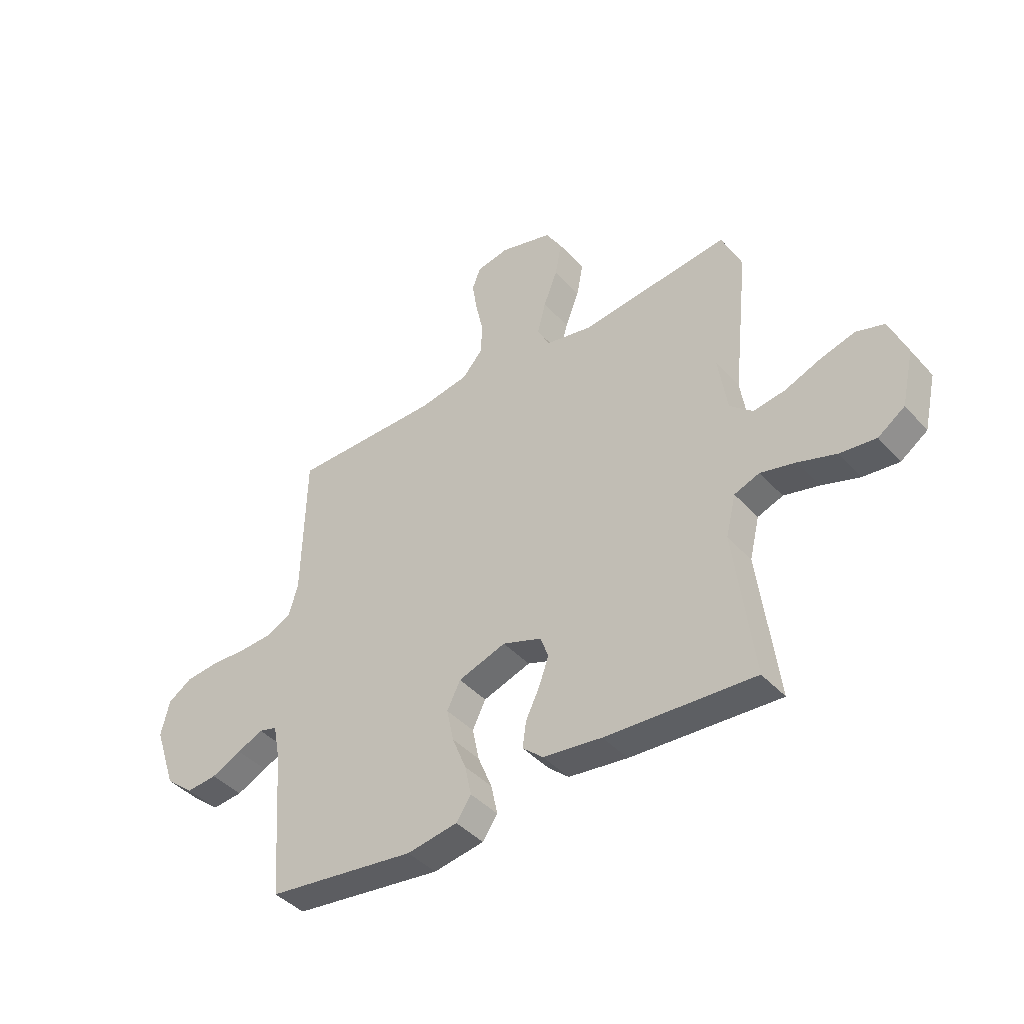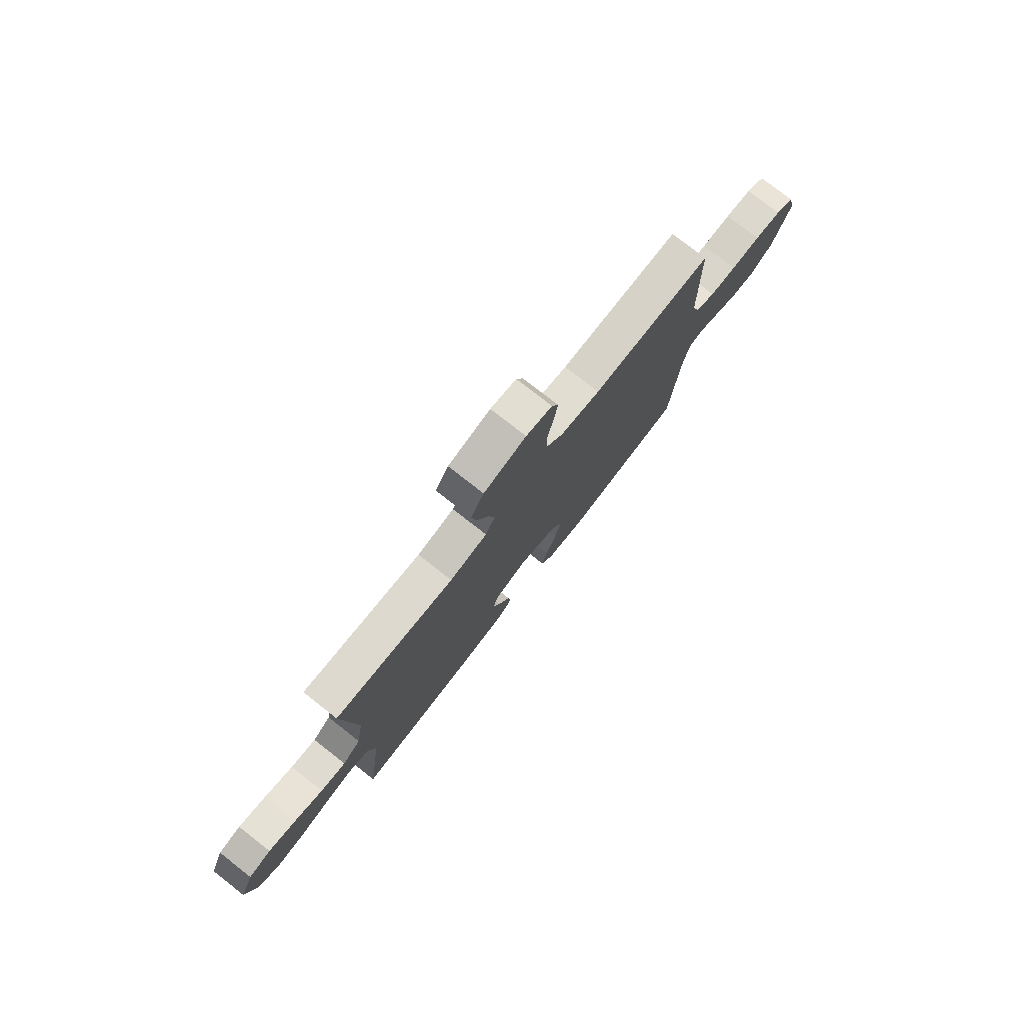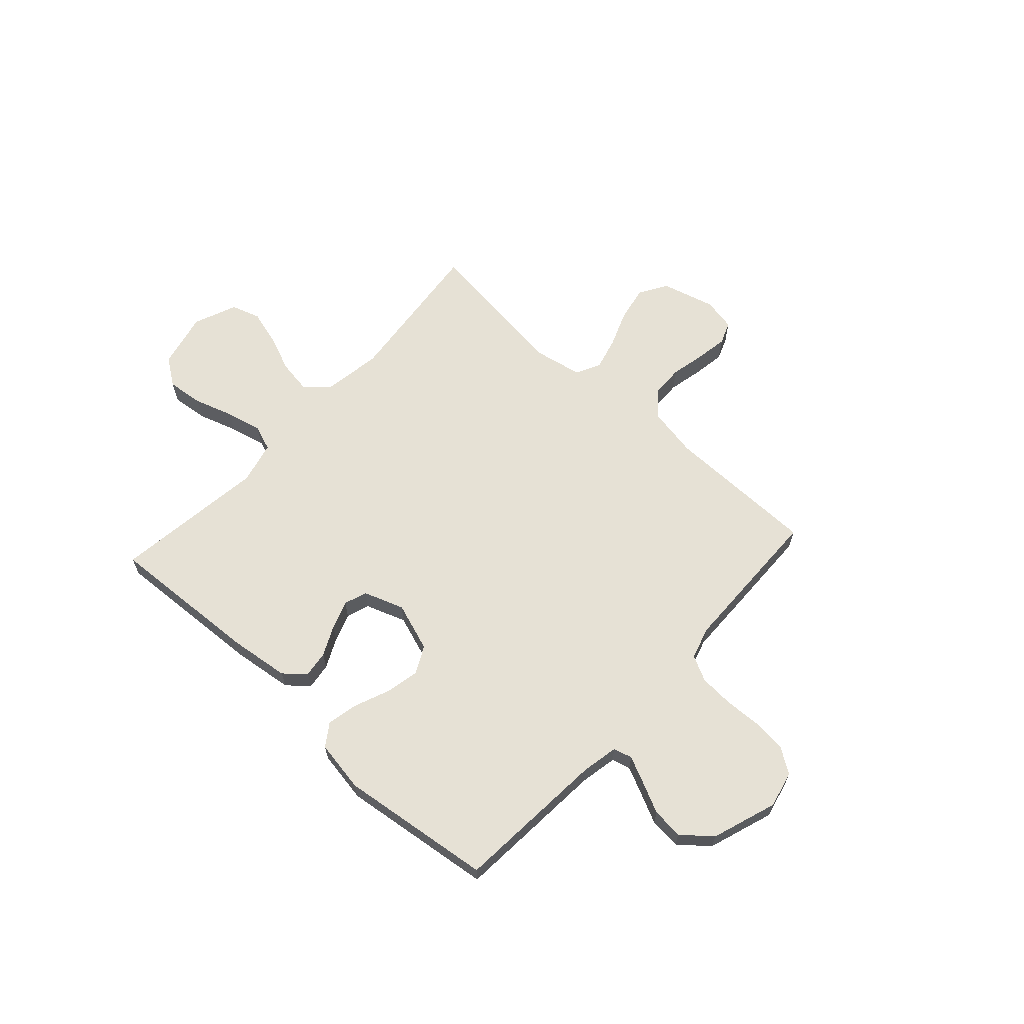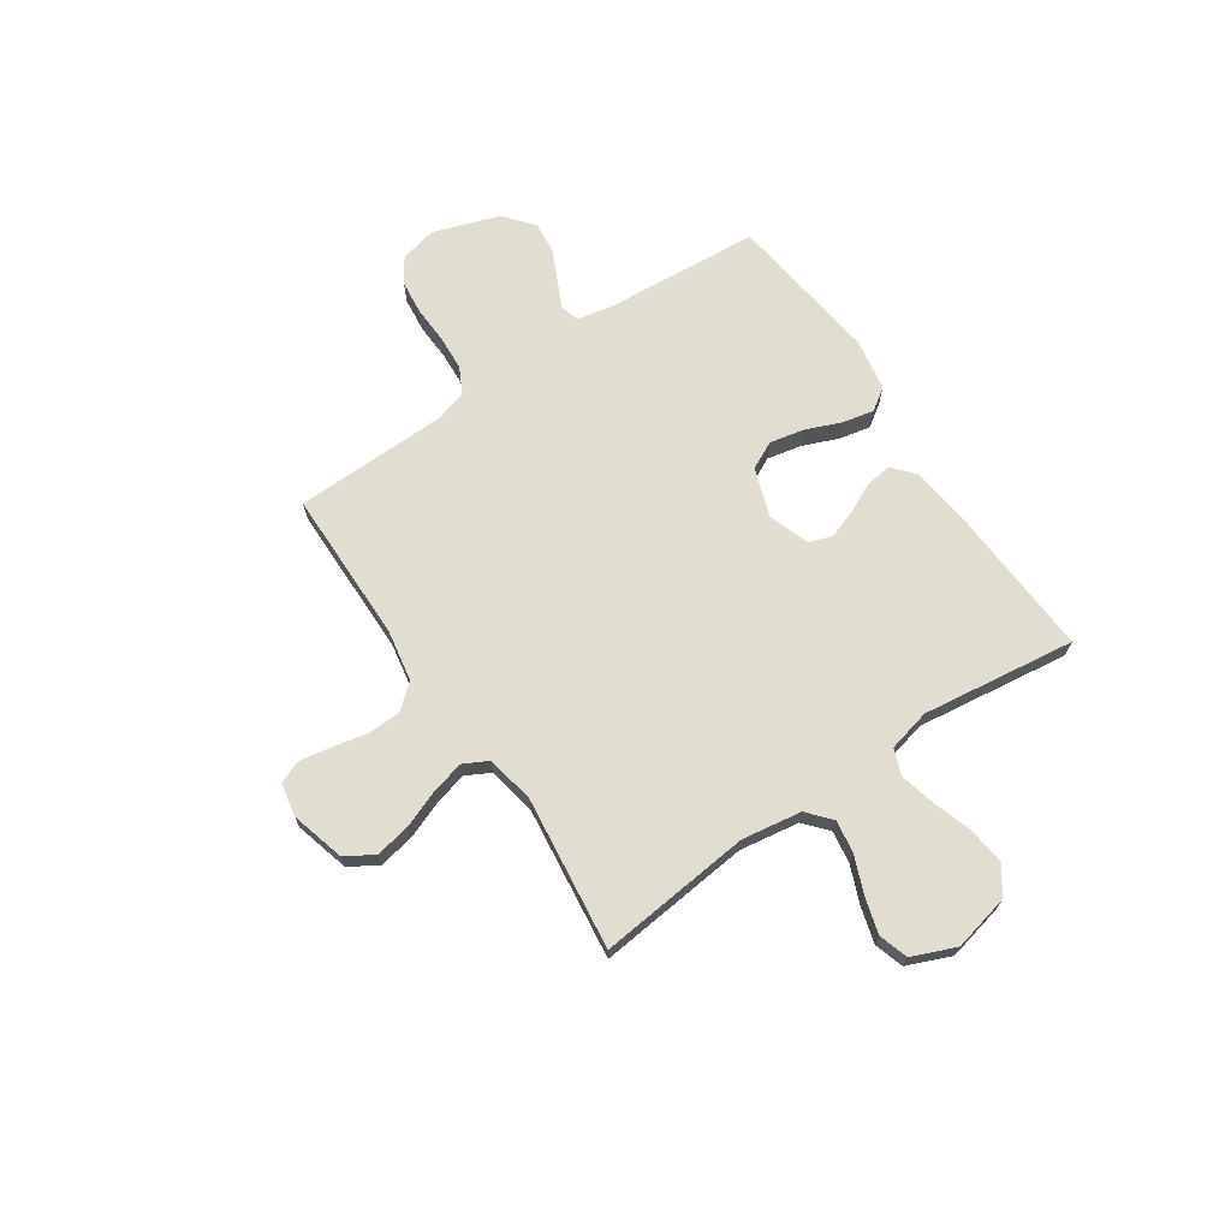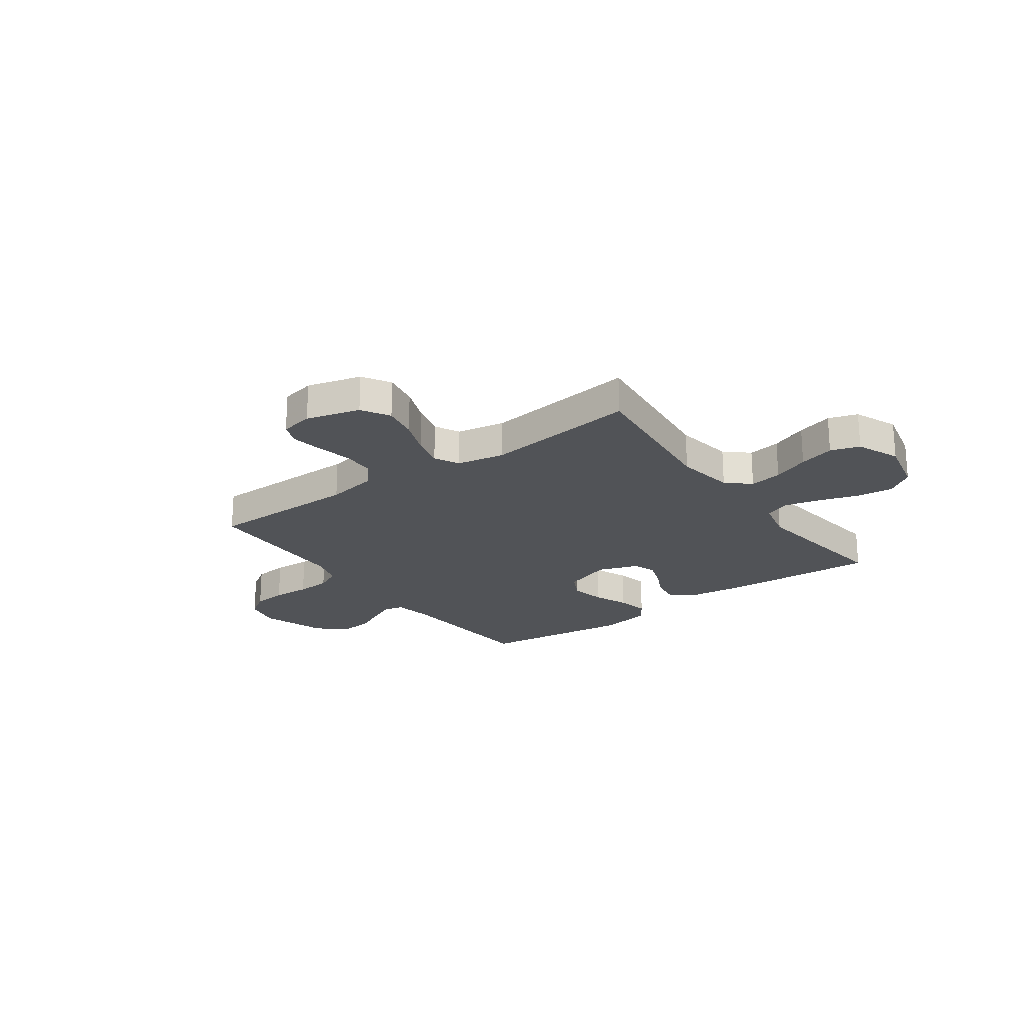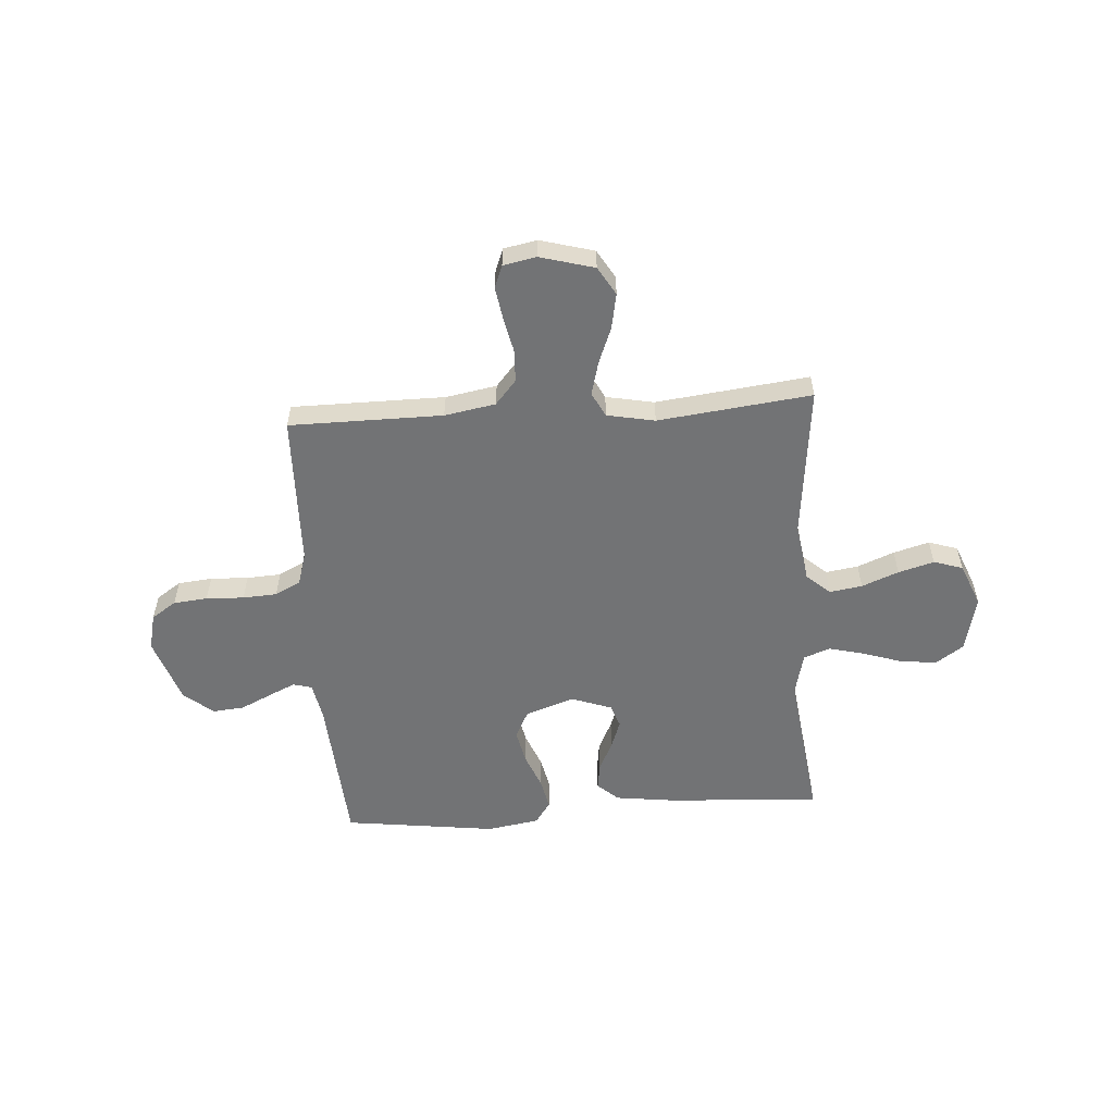
<metadata>
{"format":"obj","ext":"obj","renderer":"f3d","projection":"perspective","resolution":1024,"background":"white","views":[{"elev":-42.0,"azim":38.0,"up":"+Z"},{"elev":77.7,"azim":128.0,"up":"+Z"},{"elev":64.2,"azim":-137.6,"up":"+Y"},{"elev":68.9,"azim":56.0,"up":"+Y"},{"elev":-22.2,"azim":35.9,"up":"+Y"},{"elev":-55.9,"azim":3.8,"up":"+Y"}]}
</metadata>
<code>
v 0.5 0.07 -0.5
v 0.2 0.07 -0.483
v 0.081 0.07 -0.468
v 0.04 0.07 -0.432
v 0.047 0.07 -0.38
v 0.075 0.07 -0.322
v 0.095 0.07 -0.266
v 0.079 0.07 -0.221
v 0 0.07 -0.193
v -0.096 0.07 -0.226
v -0.123 0.07 -0.28
v -0.109 0.07 -0.347
v -0.081 0.07 -0.416
v -0.068 0.07 -0.477
v -0.098 0.07 -0.521
v -0.2 0.07 -0.538
v -0.5 0.07 -0.5
v -0.522 0.07 -0.2
v -0.536 0.07 -0.127
v -0.573 0.07 -0.117
v -0.625 0.07 -0.141
v -0.686 0.07 -0.17
v -0.748 0.07 -0.176
v -0.805 0.07 -0.129
v -0.849 0.07 0
v -0.832 0.07 0.072
v -0.784 0.07 0.104
v -0.717 0.07 0.111
v -0.643 0.07 0.108
v -0.576 0.07 0.112
v -0.526 0.07 0.137
v -0.507 0.07 0.2
v -0.5 0.07 0.5
v -0.2 0.07 0.502
v -0.1 0.07 0.52
v -0.059 0.07 0.568
v -0.057 0.07 0.632
v -0.072 0.07 0.701
v -0.082 0.07 0.763
v -0.065 0.07 0.807
v 0 0.07 0.82
v 0.106 0.07 0.791
v 0.139 0.07 0.736
v 0.126 0.07 0.667
v 0.098 0.07 0.595
v 0.081 0.07 0.53
v 0.106 0.07 0.482
v 0.2 0.07 0.464
v 0.5 0.07 0.5
v 0.468 0.07 0.2
v 0.486 0.07 0.084
v 0.532 0.07 0.044
v 0.596 0.07 0.054
v 0.668 0.07 0.083
v 0.738 0.07 0.103
v 0.795 0.07 0.085
v 0.83 0.07 0
v 0.805 0.07 -0.11
v 0.751 0.07 -0.148
v 0.679 0.07 -0.14
v 0.602 0.07 -0.115
v 0.532 0.07 -0.098
v 0.481 0.07 -0.117
v 0.461 0.07 -0.2
v 0.5 0 -0.5
v 0.2 0 -0.483
v 0.081 0 -0.468
v 0.04 0 -0.432
v 0.047 0 -0.38
v 0.075 0 -0.322
v 0.095 0 -0.266
v 0.079 0 -0.221
v 0 0 -0.193
v -0.096 0 -0.226
v -0.123 0 -0.28
v -0.109 0 -0.347
v -0.081 0 -0.416
v -0.068 0 -0.477
v -0.098 0 -0.521
v -0.2 0 -0.538
v -0.5 0 -0.5
v -0.522 0 -0.2
v -0.536 0 -0.127
v -0.573 0 -0.117
v -0.625 0 -0.141
v -0.686 0 -0.17
v -0.748 0 -0.176
v -0.805 0 -0.129
v -0.849 0 0
v -0.832 0 0.072
v -0.784 0 0.104
v -0.717 0 0.111
v -0.643 0 0.108
v -0.576 0 0.112
v -0.526 0 0.137
v -0.507 0 0.2
v -0.5 0 0.5
v -0.2 0 0.502
v -0.1 0 0.52
v -0.059 0 0.568
v -0.057 0 0.632
v -0.072 0 0.701
v -0.082 0 0.763
v -0.065 0 0.807
v 0 0 0.82
v 0.106 0 0.791
v 0.139 0 0.736
v 0.126 0 0.667
v 0.098 0 0.595
v 0.081 0 0.53
v 0.106 0 0.482
v 0.2 0 0.464
v 0.5 0 0.5
v 0.468 0 0.2
v 0.486 0 0.084
v 0.532 0 0.044
v 0.596 0 0.054
v 0.668 0 0.083
v 0.738 0 0.103
v 0.795 0 0.085
v 0.83 0 0
v 0.805 0 -0.11
v 0.751 0 -0.148
v 0.679 0 -0.14
v 0.602 0 -0.115
v 0.532 0 -0.098
v 0.481 0 -0.117
v 0.461 0 -0.2
f 59 60 61
f 58 59 61
f 57 58 61
f 56 57 61
f 55 56 61
f 54 55 61
f 53 54 61
f 52 53 61 62
f 51 52 62 63
f 48 49 50
f 51 63 64
f 50 51 64
f 48 50 64
f 47 48 64
f 43 44 45
f 42 43 45
f 41 42 45
f 40 41 45
f 39 40 45
f 38 39 45
f 37 38 45
f 36 37 45 46
f 64 1 2
f 47 64 2
f 46 47 2
f 36 46 2
f 35 36 2
f 27 28 29
f 26 27 29
f 25 26 29
f 24 25 29
f 23 24 29
f 22 23 29
f 21 22 29
f 20 21 29 30
f 19 20 30 31
f 16 17 18
f 15 16 18
f 14 15 18
f 13 14 18
f 12 13 18
f 19 31 32
f 18 19 32
f 12 18 32
f 11 12 32
f 4 5 6
f 3 4 6
f 2 3 6
f 2 6 7
f 34 35 2
f 32 33 34
f 11 32 34
f 10 11 34
f 9 10 34
f 8 9 34
f 8 34 2
f 2 7 8
f 125 124 123
f 125 123 122
f 125 122 121
f 125 121 120
f 125 120 119
f 125 119 118
f 125 118 117
f 126 125 117 116
f 127 126 116 115
f 114 113 112
f 128 127 115
f 128 115 114
f 128 114 112
f 128 112 111
f 109 108 107
f 109 107 106
f 109 106 105
f 109 105 104
f 109 104 103
f 109 103 102
f 109 102 101
f 110 109 101 100
f 66 65 128
f 66 128 111
f 66 111 110
f 66 110 100
f 66 100 99
f 93 92 91
f 93 91 90
f 93 90 89
f 93 89 88
f 93 88 87
f 93 87 86
f 93 86 85
f 94 93 85 84
f 95 94 84 83
f 82 81 80
f 82 80 79
f 82 79 78
f 82 78 77
f 82 77 76
f 96 95 83
f 96 83 82
f 96 82 76
f 96 76 75
f 70 69 68
f 70 68 67
f 70 67 66
f 71 70 66
f 66 99 98
f 98 97 96
f 98 96 75
f 98 75 74
f 98 74 73
f 98 73 72
f 66 98 72
f 72 71 66
f 1 65 66 2
f 2 66 67 3
f 3 67 68 4
f 4 68 69 5
f 5 69 70 6
f 6 70 71 7
f 7 71 72 8
f 8 72 73 9
f 9 73 74 10
f 10 74 75 11
f 11 75 76 12
f 12 76 77 13
f 13 77 78 14
f 14 78 79 15
f 15 79 80 16
f 16 80 81 17
f 17 81 82 18
f 18 82 83 19
f 19 83 84 20
f 20 84 85 21
f 21 85 86 22
f 22 86 87 23
f 23 87 88 24
f 24 88 89 25
f 25 89 90 26
f 26 90 91 27
f 27 91 92 28
f 28 92 93 29
f 29 93 94 30
f 30 94 95 31
f 31 95 96 32
f 32 96 97 33
f 33 97 98 34
f 34 98 99 35
f 35 99 100 36
f 36 100 101 37
f 37 101 102 38
f 38 102 103 39
f 39 103 104 40
f 40 104 105 41
f 41 105 106 42
f 42 106 107 43
f 43 107 108 44
f 44 108 109 45
f 45 109 110 46
f 46 110 111 47
f 47 111 112 48
f 48 112 113 49
f 49 113 114 50
f 50 114 115 51
f 51 115 116 52
f 52 116 117 53
f 53 117 118 54
f 54 118 119 55
f 55 119 120 56
f 56 120 121 57
f 57 121 122 58
f 58 122 123 59
f 59 123 124 60
f 60 124 125 61
f 61 125 126 62
f 62 126 127 63
f 63 127 128 64
f 64 128 65 1

</code>
